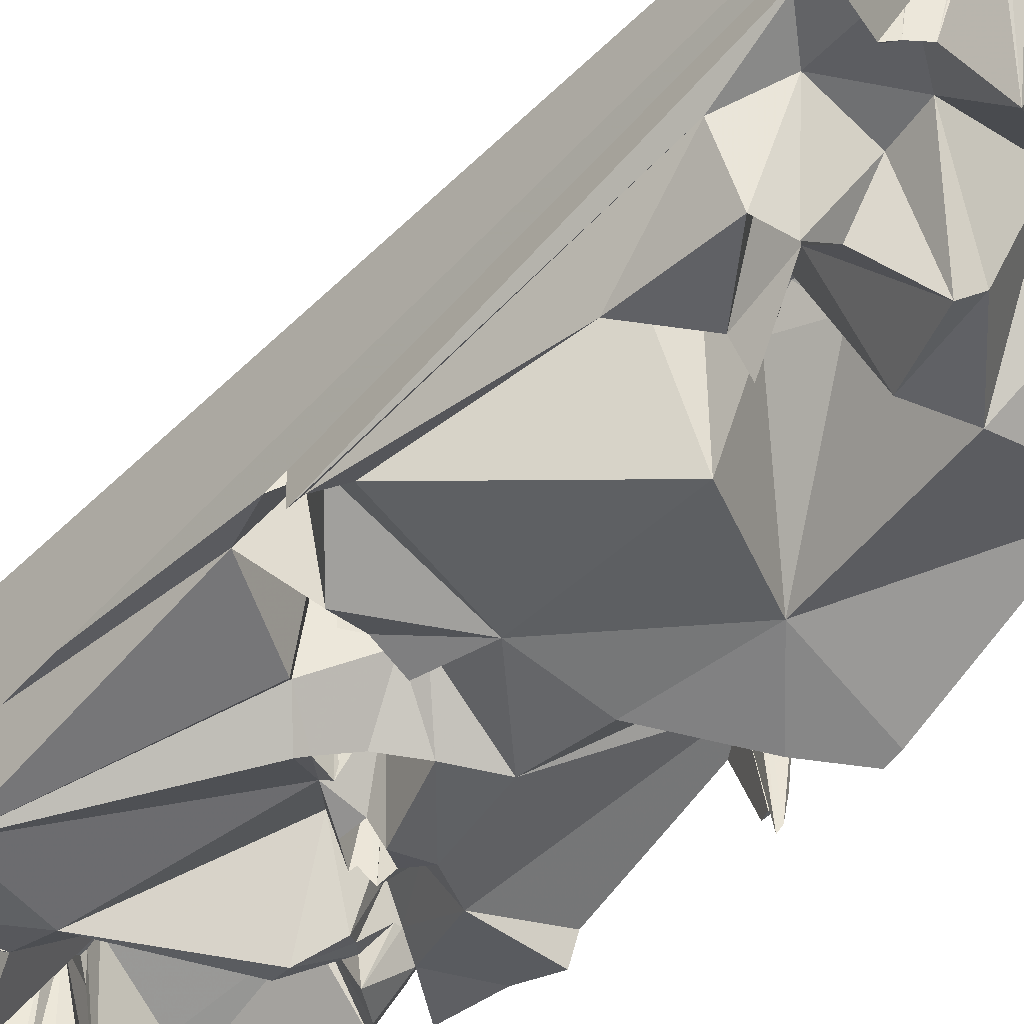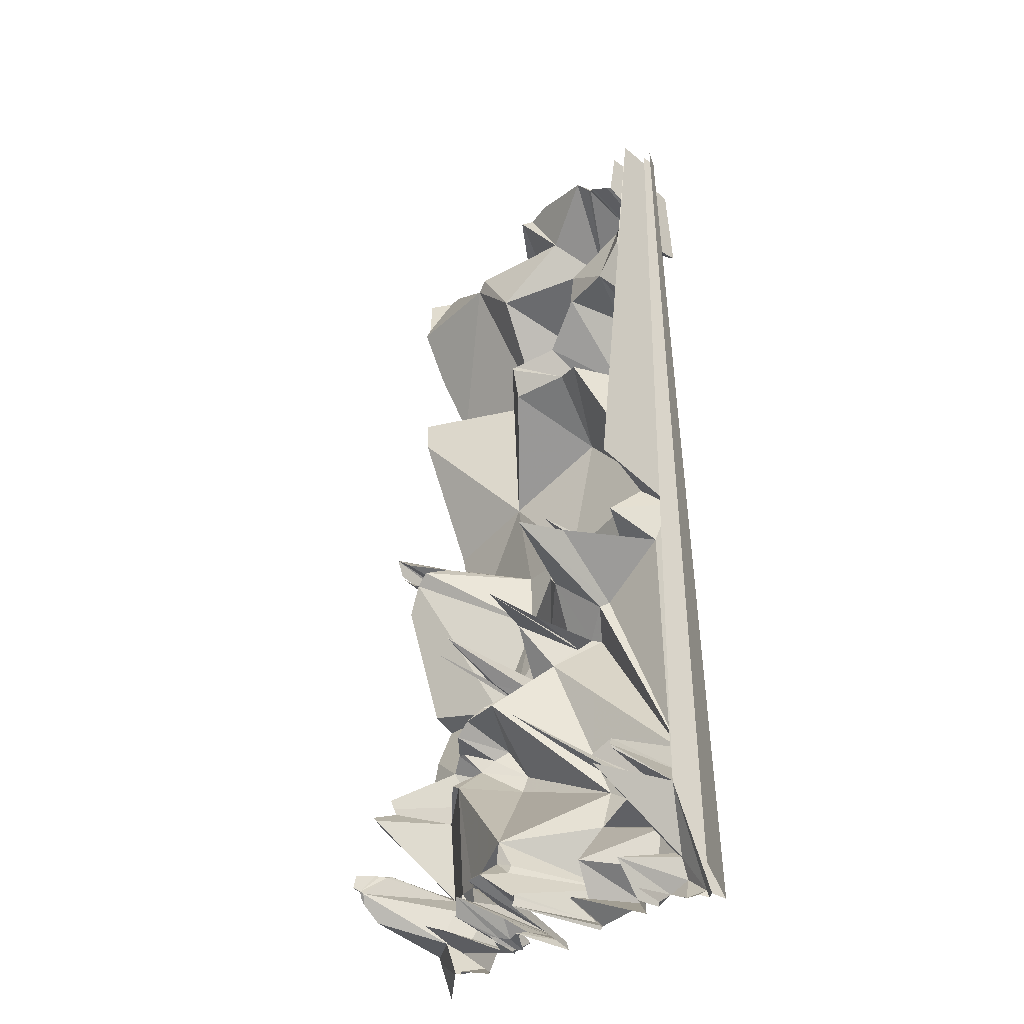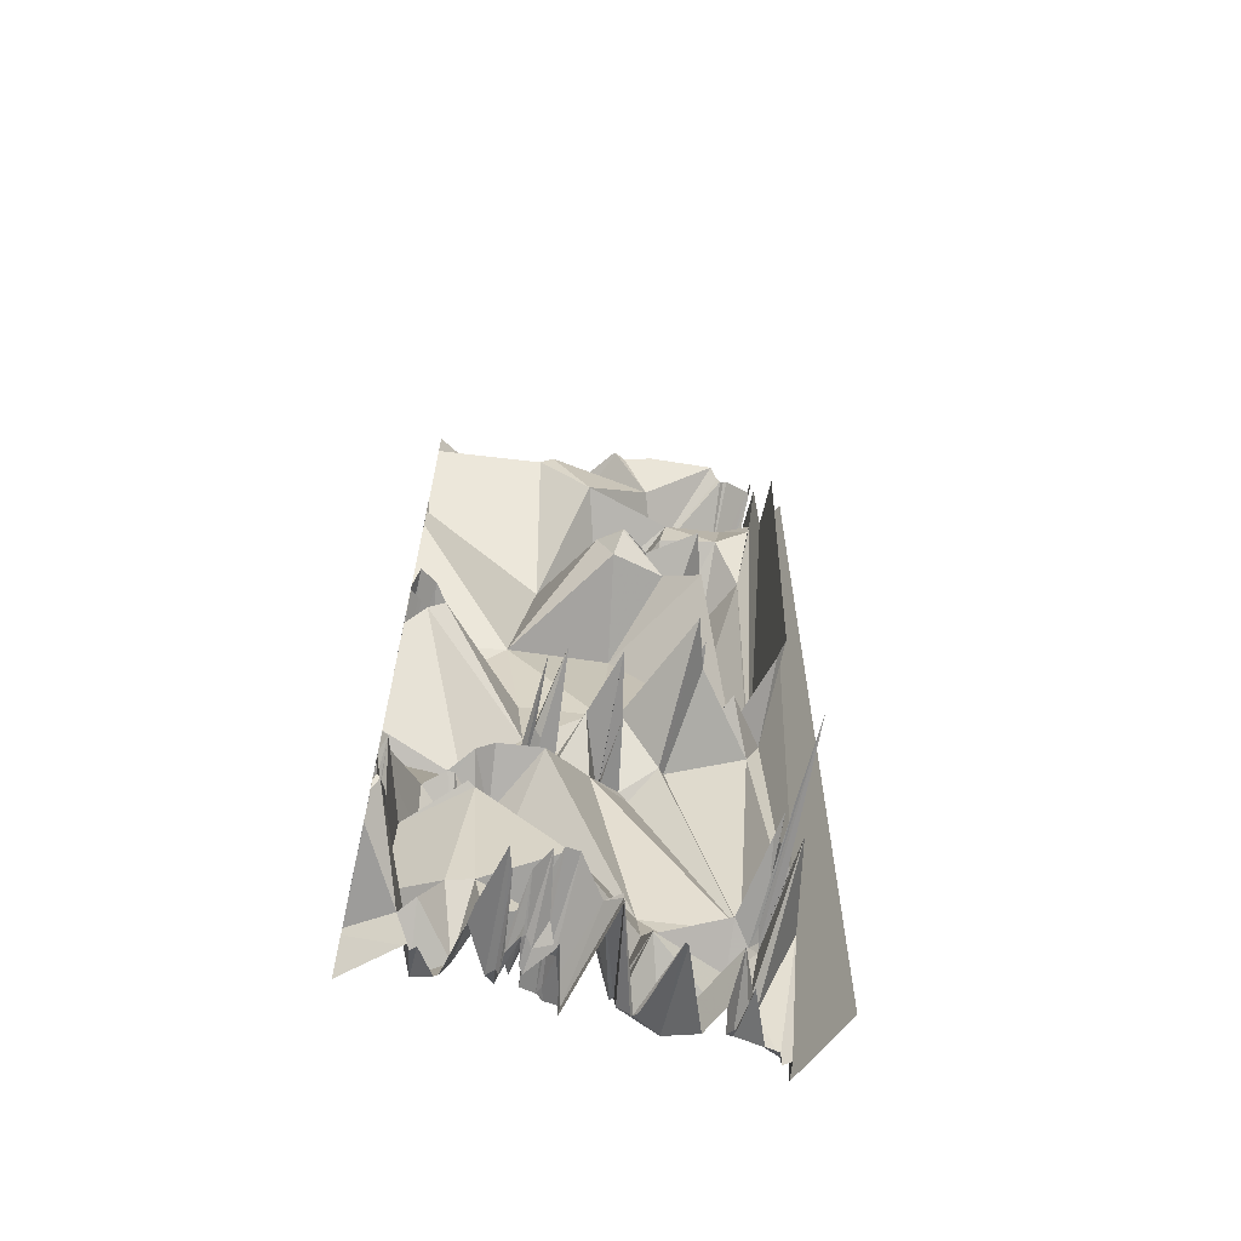
<metadata>
{"format":"obj","ext":"obj","renderer":"f3d","projection":"perspective","resolution":1024,"background":"white","views":[{"elev":-49.3,"azim":136.8,"up":"+Z"},{"elev":-38.0,"azim":43.7,"up":"+Y"},{"elev":-64.6,"azim":-12.8,"up":"+Y"}]}
</metadata>
<code>
v 0.3306 0.1 0.5802
v 0.3339 0.1067 0.7799
v 0.3306 0.1033 0.6967
v 0.3306 0.1067 0.6181
v 0.03871 0.037 0.5708
v 0 0.05082 0.6367
v 0 0.04216 0.5434
v 0 0.03549 0.5413
v 0.04817 0 0.5667
v 0.0002653 0 0.5243
v 0 0.001023 0.5246
v 0 0 0.5243
v 0.115 0.936 0.6118
v 0 0.879 0.5649
v 0.008856 0.8099 0.5273
v 0 0.9391 0.5987
v 0.03933 1 0.5777
v 0.001939 1 0.5892
v 0 0.9994 0.5904
v 0 0.9878 0.5909
v 0 0.8155 0.5333
v 0 0.8339 0.5255
v 0.3406 0.1299 0.6436
v 0.3406 0.1266 0.6399
v 0.3638 0.1067 0.5763
v 0.3339 0.1199 0.5746
v 0.005539 0.5313 0.6368
v 0 0.5313 0.6148
v 0 0.5174 0.6238
v 0.04203 0.246 0.5671
v 0 0.2826 0.5537
v 0 0.216 0.5654
v 0.07852 0.3289 0.5324
v 0 0.3429 0.5583
v 0 0.3327 0.5334
v 0.01881 0.4981 0.6138
v 0.2377 0.7568 0.605
v 0.2079 0.7237 0.6393
v 0.2444 0.7237 0.5158
v 0.2543 0.7004 0.6069
v 0.01217 0.1033 0.6306
v 0.008856 0.1033 0.6259
v 0.008856 0.1 0.6446
v 0.01217 0.11 0.5365
v 0 0.1019 0.6017
v 0.005539 0.1 0.6489
v 0.02544 0.1 0.5464
v 0.2344 0.003826 0.54
v 0.2212 0.01378 0.5375
v 0.2046 0.0005092 0.6429
v 0.2245 0.0569 0.5156
v 0.2411 0.06022 0.5831
v 0.0951 0.07681 0.5892
v 0.08515 0.1962 0.6032
v 0.07188 0.08012 0.5808
v 0.05198 0.08012 0.5244
v 0.3572 0.9492 0.6212
v 0.3633 1 0.6185
v 0.3572 1 0.5376
v 0.3572 0.9127 0.5002
v 0.3669 1 0.5213
v 0.3472 0.9194 0.5049
v 0.3538 0.9492 0.6237
v 0.357 1 0.5377
v 0.3306 0.9658 0.6241
v 0.1349 0.7801 0.5211
v 0.1847 0.7635 0.5205
v 0.2013 0.8431 0.5174
v 0.1814 0.7369 0.6171
v 0.115 0.01046 0.5463
v 0.1051 0.02373 0.5915
v 0.09179 0.0005092 0.5976
v 0.125 0.02373 0.531
v 0.3162 0 0.5485
v 0.3174 0.01378 0.531
v 0.3087 0 0.541
v 0.2643 0.03036 0.5068
v 0.2612 0 0.6153
v 0.29 0 0.5373
v 0.1283 0.9459 0.6155
v 0.1714 0.8729 0.6194
v 0.08847 0.02705 0.541
v 0.1382 0.04032 0.5945
v 0.1382 0.03036 0.6335
v 0.2212 0.06022 0.5117
v 0.1648 0.09339 0.6212
v 0.178 0.06354 0.6163
v 0.178 0.05358 0.6212
v 0.1614 0.07017 0.6196
v 0.1382 0.309 0.6001
v 0.1316 0.3156 0.6054
v 0.1283 0.309 0.5328
v 0.1449 0.3289 0.6852
v 0.1283 0.3156 0.6799
v 0.1216 0.319 0.5443
v 0.1117 0.3422 0.5375
v 0.1449 0.3355 0.5322
v 0.1581 0.309 0.5502
v 0.1415 0.2758 0.6097
v 0.1913 0.3289 0.5605
v 0.1415 0.2991 0.5425
v 0.0951 0.309 0.5753
v 0.08183 0.2626 0.6028
v 0.09842 0.2758 0.605
v 0.1051 0.2593 0.5433
v 0.3572 0.508 0.5232
v 0.3273 0.6971 0.5213
v 0.3373 0.5246 0.5357
v 0.3472 0.7933 0.5755
v 0.2908 0.6805 0.6261
v 0.2178 0.6673 0.5115
v 0.2742 0.7336 0.5205
v 0.1548 0.07017 0.5988
v 0.1614 0.07681 0.6202
v 0.1382 0.07017 0.5107
v 0.2576 0.8 0.5457
v 0.2178 0.8331 0.5033
v 0.2908 0.79 0.6265
v 0.2908 0.8 0.518
v 0.3174 0.8331 0.6023
v 0.3207 0.7933 0.5197
v 0.3584 0 0.5218
v 0.3572 0.007144 0.5242
v 0.3548 0 0.5339
v 0 0.09449 0.6712
v 0.324 0.9691 0.6212
v 0.3373 0.9957 0.5273
v 0.3207 0.9725 0.6218
v 0.3107 0.9824 0.631
v 0.1084 0.6142 0.5295
v 0.1979 0.6905 0.6247
v 0.2046 0.4948 0.5379
v 0.1349 0.003826 0.6042
v 0.1316 0.01046 0.6497
v 0.125 0.003826 0.5541
v 0.1449 0.02373 0.6628
v 0.1548 0.3289 0.5552
v 0.178 0.3687 0.6036
v 0.2643 0.9227 0.5283
v 0.3273 0.9658 0.6224
v 0.3339 0.9293 0.506
v 0.1548 0.04032 0.6561
v 0 0.5026 0.5412
v 0.005539 0.5014 0.5377
v 0 0.5125 0.6074
v 0 0.4908 0.5409
v 0.3107 1 0.5762
v 0.3538 0.863 0.6101
v 0.3572 0.8829 0.6089
v 0.2576 0.8331 0.5911
v 0.2643 0.8729 0.5919
v 0.3306 0.9161 0.5808
v 0 0.5152 0.6081
v 0.005539 0.518 0.5418
v 0.01217 0.518 0.5105
v 0.008856 0.5047 0.6189
v 0.1067 1 0.5404
v 0.1515 0.9791 0.5059
v 0.2411 0.9459 0.5984
v 0.1316 0.4284 0.5306
v 0.03539 0.508 0.6177
v 0.01217 0.5014 0.6169
v 0.01549 0.5147 0.5029
v 0.3693 1 0.6069
v 0.3555 1 0.5395
v 0.2411 0.1597 0.5279
v 0.2411 0.1133 0.5423
v 0.1183 0.2062 0.5349
v 0.1681 0.04363 0.6524
v 0.1681 0.4019 0.5377
v 0.06193 0.2559 0.5798
v 0.1382 0.3024 0.5472
v 0.343 1 0.5343
v 0.3502 1 0.5315
v 0.314 0.08676 0.5375
v 0.1913 0.02041 0.627
v 0.1979 0.3687 0.6714
v 0.2046 0.3588 0.5289
v 0.2046 0.3621 0.5392
v 0.2112 0.3621 0.6081
v 0.1979 0.3787 0.542
v 0.2145 0.4218 0.5816
v 0.2245 0.3621 0.532
v 0.3406 0.0005092 0.5359
v 0.3407 0 0.5398
v 0.341 0 0.5365
v 0.002222 0.07681 0.6667
v 0 0.07829 0.6729
v 0 0.07718 0.6617
v 0 0.7801 0.5907
v 0 0.8082 0.5271
v 0.1093 1 0.5431
v 0 0.7464 0.5897
v 0.3439 0.1133 0.5609
v 0.3373 0.11 0.605
v 0.3406 0.1 0.6257
v 0.3373 0.1133 0.5537
v 0.3306 0.11 0.6208
v 0.3339 0.11 0.6204
v 0.1222 1 0.519
v 0.149 1 0.5504
v 0.2013 0.999 0.6177
v 0.3439 0.4317 0.5552
v 0.3605 0.4782 0.5468
v 0.3207 0.4616 0.6046
v 0.05198 0.04032 0.5861
v 0.2046 0.01378 0.6419
v 0.005539 0.07349 0.6647
v 0.01217 0.1 0.6376
v 0.005539 0.1664 0.652
v 0 0.1424 0.5809
v 0.008856 0.1133 0.5326
v 0.2178 0.4351 0.5408
v 0.251 0.4384 0.5511
v 0.2676 0.4317 0.549
v 0.2643 0.4218 0.6946
v 0.04866 0.518 0.5943
v 0.125 0.5014 0.526
v 0 0.1199 0.527
v 0 0.1067 0.5536
v 0 0.1033 0.5846
v 0.02876 0.1896 0.5584
v 0.2576 0.382 0.5544
v 0.2344 0.3588 0.5256
v 0.1216 0.2261 0.5297
v 0.3273 0.1133 0.6844
v 0.3538 0.9127 0.5027
v 0 0.8027 0.5462
v 0.1581 0.02041 0.5318
v 0.1548 0.0171 0.603
v 0.09433 0 0.6142
v 0.09179 0 0.5959
v 0.3107 0.1133 0.5271
v 0.3107 0.1067 0.582
v 0.324 0.1133 0.6596
v 0.3439 0.1431 0.5262
v 0.3339 0.1796 0.524
v 0.3373 0.1398 0.6384
v 0.3605 0.4981 0.5174
v 0.2046 0.7237 0.6403
v 0.2046 0.7203 0.6403
v 0.3373 0.4981 0.5679
v 0.2875 0.445 0.5386
v 0.3605 0.4915 0.6593
v 0.3572 0.4948 0.6378
v 0.3572 0.4981 0.5642
v 0 1 0.5911
v 0.04866 0.5545 0.5107
v 0.03208 0.5545 0.5211
v 0 0.5823 0.5148
v 0.2643 0.3886 0.5453
v 0.2809 0.4317 0.6401
v 0.2776 0.4351 0.6665
v 0.314 0.09007 0.5338
v 0.3273 0.1 0.5591
v 0.3339 0.09671 0.5683
v 0.3949 1 0.5781
v 0.3684 0 0.5085
v 0.4036 0 0.582
v 0.1648 0.007144 0.5783
v 0.1614 0.0171 0.5408
v 0.1648 0.0171 0.5283
v 0.02544 0.5147 0.6091
v 0.2019 1 0.6173
v 0.1997 1 0.6179
v 0 0.5444 0.6117
v 0 0.07162 0.6629
v 0.3865 1 0.5678
v 0.3869 1 0.58
v 0.3866 1 0.624
v 0.04535 0.2128 0.542
v 0.07852 0.1995 0.6062
v 0 0.1952 0.6211
v 0.02213 0.518 0.6327
v 0.2046 0.4351 0.5783
v 0 0.5975 0.5187
v 0.2126 1 0.6121
v 0.2046 0.01046 0.6393
v 0.09179 0.2493 0.5531
v 0.06857 0.2559 0.5792
v 0.07852 0.236 0.5607
v 0.0752 0.236 0.5355
v 0.1098 0 0.672
v 0.1216 0.007144 0.5558
v 0.2425 1 0.62
v 0.1648 0.0005092 0.5947
v 0.1449 0.003826 0.5829
v 0 0.07903 0.6746
v 0.3339 0.02705 0.5226
v 0.3403 0 0.539
v 0.3208 0 0.588
v 0.1199 0 0.6219
v 0.1382 0.003826 0.5943
v 0.05861 0.0171 0.5271
v 0.07571 0 0.5439
v 0.1352 0 0.5883
v 0.1349 0.0005092 0.5935
v 0.1346 0 0.5959
v 0.1449 0.03036 0.5279
v 0.178 0.007144 0.5334
v 0.1382 0 0.5678
v 0.1651 0 0.5918
v 0.1645 0 0.5955
v 0.2377 0.0005092 0.5451
v 0.2413 0 0.5574
v 0.2576 0.0005092 0.6157
v 0.2373 0 0.5451
v 0.178 0 0.5325
v 0.1768 0 0.5285
v 0.3373 0.04695 0.5347
v 0.3439 0.09339 0.6749
v 0.3406 0.09671 0.6319
v 0.2379 0 0.546
v 0.2038 0 0.6394
v 0.1627 0 0.5893
v 0.2049 0 0.6407
v 0.3107 0.03036 0.6044
v 0.05861 0 0.568
v 0.125 0 0.5768
v 0.1234 0 0.5884
v 0 0.1896 0.6169
v 0 0.1642 0.6374
v 0 0.1728 0.6504
v 0.3315 1 0.5274
v 0.3306 0.05358 0.5353
v 0.3339 0.09007 0.5625
v 0.3928 1 0.5944
v 0.05292 0 0.5628
v 0.3373 0.09339 0.5367
v 0 0.204 0.626
v 0.3661 0 0.5276
v 0.07945 0 0.5461
v 0.3041 0.04695 0.5324
v 0.08975 0 0.5898
v 0.1121 0 0.6634
v 0.1163 0 0.6499
v 0.3037 0 0.5662
v 0.05104 0 0.5688
v 0.1423 0 0.5608
v 0.2582 0 0.6172
v 0.232 0 0.5407
v 0.08975 0 0.5898
v 0 0.9493 0.5945
v 0.02408 1 0.5762
v 0.4036 1 0.5963
v 0 0.4681 0.607
v 0 0.1199 0.527
v 0 0.5136 0.6209
v 0 0.5785 0.5184
v 0 0.06518 0.6585
v 0 0.954 0.5925
f 1 2 3
f 2 4 3
f 5 6 7
f 8 9 5
f 10 11 12
f 9 8 10
f 13 14 15
f 16 13 17
f 18 19 20
f 21 15 22
f 23 24 25
f 23 26 24
f 27 28 29
f 30 31 32
f 33 34 35
f 31 30 33
f 34 33 36
f 37 38 39
f 38 40 39
f 41 42 43
f 41 44 42
f 45 46 42
f 41 47 44
f 48 49 50
f 51 49 52
f 53 54 55
f 56 55 47
f 57 58 59
f 60 61 57
f 60 57 62
f 63 64 65
f 57 64 63
f 66 67 68
f 66 69 67
f 70 71 72
f 70 73 71
f 74 75 76
f 77 78 79
f 22 15 14
f 80 13 81
f 82 71 53
f 83 73 84
f 85 86 87
f 88 87 89
f 90 91 92
f 90 93 91
f 94 95 92
f 96 95 97
f 98 99 100
f 98 101 99
f 102 103 104
f 103 105 104
f 106 107 108
f 106 109 107
f 108 110 111
f 110 107 112
f 113 114 115
f 113 89 114
f 37 116 117
f 37 118 116
f 118 119 116
f 120 119 121
f 122 123 124
f 46 45 125
f 126 127 128
f 127 129 128
f 69 130 131
f 130 111 131
f 40 111 110
f 112 40 110
f 132 111 130
f 132 108 111
f 133 134 135
f 84 134 136
f 97 137 138
f 97 93 137
f 139 126 128
f 140 126 141
f 115 142 113
f 142 89 113
f 143 144 145
f 144 143 146
f 127 126 65
f 147 129 127
f 120 109 148
f 109 149 148
f 150 120 151
f 139 151 152
f 15 66 13
f 66 68 81
f 27 153 154
f 155 154 156
f 17 13 157
f 81 13 66
f 158 80 159
f 160 161 36
f 162 36 163
f 164 60 149
f 120 148 152
f 63 65 141
f 165 127 65
f 53 55 82
f 115 53 83
f 166 86 167
f 166 168 86
f 115 86 53
f 88 89 169
f 97 95 93
f 160 96 170
f 103 102 171
f 172 92 99
f 171 33 30
f 102 92 95
f 160 33 96
f 37 39 112
f 40 112 39
f 129 139 128
f 173 127 174
f 77 52 49
f 167 52 175
f 51 85 176
f 167 85 52
f 169 89 142
f 88 176 85
f 63 62 57
f 177 178 179
f 178 180 179
f 170 97 138
f 177 138 178
f 177 181 138
f 182 181 183
f 150 116 119
f 120 150 119
f 117 151 68
f 120 152 151
f 152 141 139
f 159 139 129
f 159 81 139
f 141 152 62
f 62 63 141
f 139 141 126
f 140 141 65
f 117 67 37
f 66 130 69
f 184 185 186
f 124 123 184
f 187 188 189
f 190 66 15
f 15 21 191
f 80 192 13
f 66 193 130
f 194 195 196
f 194 197 195
f 198 2 199
f 197 199 195
f 162 156 144
f 200 158 201
f 202 158 159
f 203 204 205
f 203 25 204
f 53 71 83
f 56 206 55
f 51 207 49
f 51 176 207
f 208 209 187
f 208 47 209
f 47 210 44
f 210 211 212
f 132 213 214
f 215 214 216
f 160 36 33
f 217 161 218
f 46 125 187
f 46 43 42
f 41 43 209
f 212 219 220
f 212 44 210
f 212 221 42
f 222 210 47
f 183 223 182
f 183 224 223
f 225 166 99
f 166 100 99
f 197 198 199
f 197 226 198
f 118 121 119
f 227 152 149
f 228 15 191
f 117 68 67
f 142 229 169
f 230 229 136
f 231 72 232
f 231 70 72
f 233 234 235
f 226 235 4
f 236 237 238
f 237 233 238
f 110 108 107
f 109 239 149
f 112 107 121
f 121 109 120
f 38 67 240
f 241 38 240
f 149 152 148
f 68 151 81
f 38 241 40
f 69 240 67
f 205 242 243
f 244 245 204
f 242 204 245
f 246 245 239
f 19 18 247
f 80 81 159
f 156 162 163
f 153 156 154
f 248 249 217
f 248 250 249
f 251 252 216
f 251 203 252
f 215 253 214
f 205 243 203
f 248 218 130
f 69 131 241
f 111 40 131
f 118 112 121
f 62 152 227
f 139 81 151
f 234 254 255
f 1 255 256
f 257 258 259
f 258 257 25
f 230 260 261
f 260 262 261
f 156 145 144
f 263 163 36
f 158 192 80
f 108 132 242
f 203 243 252
f 202 264 265
f 266 27 249
f 267 208 187
f 46 187 43
f 104 99 92
f 101 90 172
f 150 117 116
f 241 131 40
f 245 246 242
f 205 204 242
f 106 239 109
f 109 121 107
f 239 268 149
f 106 246 239
f 269 244 204
f 244 270 239
f 44 212 42
f 271 222 272
f 271 273 222
f 43 187 209
f 47 41 209
f 160 218 161
f 218 248 217
f 274 217 249
f 27 274 249
f 27 155 274
f 163 155 156
f 161 263 36
f 263 217 274
f 146 36 144
f 263 274 163
f 132 275 213
f 216 214 182
f 132 160 275
f 182 275 170
f 243 214 253
f 253 252 243
f 155 27 154
f 155 163 274
f 276 248 130
f 217 263 161
f 112 118 37
f 241 240 69
f 277 202 159
f 276 130 193
f 27 266 28
f 98 100 137
f 93 90 98
f 88 85 87
f 86 114 87
f 278 50 49
f 176 278 207
f 105 103 279
f 102 104 92
f 279 280 281
f 280 279 103
f 279 225 105
f 90 92 172
f 171 282 280
f 280 103 171
f 56 47 208
f 47 54 222
f 54 53 86
f 168 54 86
f 283 284 70
f 84 73 134
f 285 159 129
f 201 158 202
f 261 262 229
f 286 260 287
f 5 56 208
f 188 187 288
f 75 184 289
f 75 290 184
f 170 138 181
f 182 170 181
f 291 75 74
f 225 281 168
f 225 279 281
f 292 135 284
f 70 284 73
f 133 293 134
f 284 135 134
f 294 295 82
f 136 134 293
f 296 297 298
f 296 293 297
f 134 73 284
f 136 299 84
f 176 300 278
f 207 278 49
f 297 293 133
f 301 287 293
f 48 77 49
f 51 52 85
f 54 47 55
f 299 142 83
f 136 287 230
f 286 300 260
f 302 286 303
f 302 300 286
f 56 5 206
f 5 294 206
f 169 176 88
f 114 89 87
f 304 305 306
f 78 77 306
f 307 304 48
f 77 48 306
f 230 261 229
f 300 262 260
f 308 300 309
f 230 287 260
f 203 251 237
f 216 252 215
f 310 25 311
f 312 311 196
f 60 227 149
f 227 60 62
f 305 304 313
f 304 306 48
f 314 50 300
f 287 315 286
f 299 136 229
f 176 169 262
f 115 83 142
f 282 281 280
f 33 171 102
f 105 99 104
f 101 172 99
f 316 50 314
f 77 79 317
f 50 278 300
f 262 169 229
f 251 216 223
f 180 183 181
f 4 255 3
f 4 2 198
f 282 30 271
f 294 318 295
f 135 319 297
f 135 297 133
f 82 72 71
f 300 176 262
f 237 224 100
f 237 251 223
f 135 320 319
f 194 196 25
f 2 196 195
f 167 86 85
f 225 99 105
f 282 272 281
f 168 166 225
f 30 282 171
f 94 91 95
f 253 215 252
f 243 242 132
f 129 147 285
f 178 100 183
f 224 183 100
f 160 170 275
f 100 178 138
f 83 84 299
f 168 281 54
f 93 95 91
f 96 102 95
f 272 222 54
f 273 271 30
f 187 189 267
f 222 321 210
f 210 322 211
f 6 5 208
f 322 210 323
f 94 92 91
f 180 178 183
f 101 98 90
f 100 138 137
f 50 316 48
f 142 299 229
f 135 292 320
f 177 180 181
f 182 223 216
f 213 182 214
f 244 239 245
f 287 136 293
f 127 173 324
f 255 1 3
f 26 226 197
f 26 194 24
f 236 23 25
f 224 237 223
f 97 170 96
f 304 307 313
f 132 214 243
f 246 106 242
f 150 151 117
f 310 311 325
f 25 196 311
f 86 115 114
f 286 315 303
f 234 167 254
f 175 254 167
f 234 255 235
f 326 256 255
f 237 166 233
f 166 237 100
f 93 98 137
f 237 25 203
f 108 242 106
f 218 160 132
f 275 182 213
f 25 327 204
f 294 328 318
f 226 4 198
f 26 238 235
f 140 65 126
f 326 329 256
f 2 256 196
f 233 235 238
f 2 195 199
f 329 312 256
f 256 2 1
f 30 32 330
f 33 102 96
f 331 25 123
f 123 289 184
f 73 83 71
f 332 72 82
f 75 289 317
f 333 317 325
f 37 67 38
f 282 271 272
f 72 334 232
f 206 82 55
f 206 294 82
f 166 167 233
f 328 294 5
f 218 132 130
f 284 335 336
f 289 123 310
f 175 325 326
f 175 333 325
f 325 317 310
f 289 310 317
f 326 325 311
f 312 196 256
f 77 333 52
f 254 326 255
f 333 175 52
f 255 4 235
f 25 310 123
f 333 77 317
f 184 290 185
f 312 329 311
f 194 25 24
f 23 238 26
f 197 194 26
f 175 326 254
f 236 238 23
f 337 75 317
f 226 26 235
f 329 326 311
f 180 177 179
f 25 237 236
f 272 54 281
f 162 144 36
f 234 233 167
f 9 338 5
f 186 124 184
f 231 283 70
f 331 258 25
f 283 335 284
f 291 290 75
f 336 292 284
f 295 332 82
f 296 301 293
f 301 339 287
f 302 309 300
f 305 340 306
f 340 78 306
f 341 307 48
f 308 314 300
f 339 315 287
f 79 337 317
f 319 298 297
f 316 341 48
f 122 331 123
f 332 342 72
f 338 328 5
f 337 76 75
f 343 17 344
f 20 344 18
f 61 58 57
f 64 165 65
f 59 64 57
f 324 147 127
f 164 61 60
f 165 174 127
f 192 157 13
f 345 257 259
f 257 327 25
f 200 192 158
f 268 164 149
f 269 270 244
f 270 268 239
f 277 264 202
f 285 277 159
f 265 201 202
f 327 269 204
f 7 8 5
f 8 11 10
f 16 14 13
f 343 16 17
f 35 31 33
f 346 34 36
f 221 45 42
f 29 153 27
f 228 190 15
f 190 193 66
f 211 347 212
f 125 288 187
f 220 221 212
f 153 348 156
f 250 349 249
f 348 145 156
f 349 266 249
f 267 350 208
f 273 321 222
f 146 346 36
f 276 250 248
f 330 273 30
f 321 323 210
f 350 6 208
f 351 343 344
f 20 351 344

</code>
